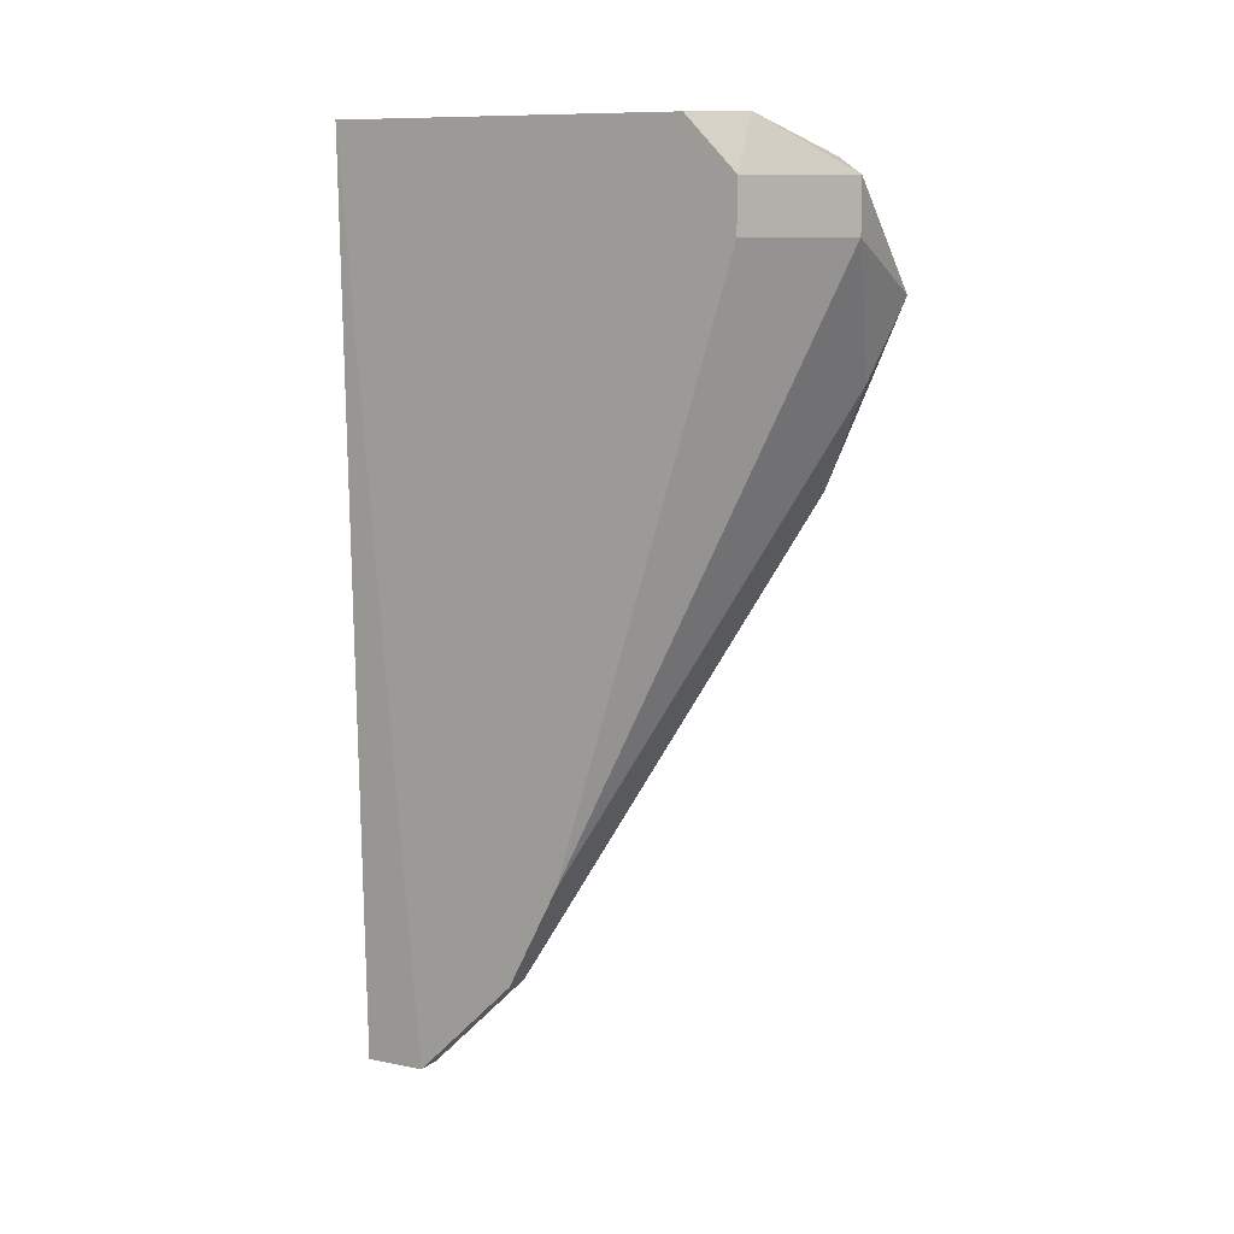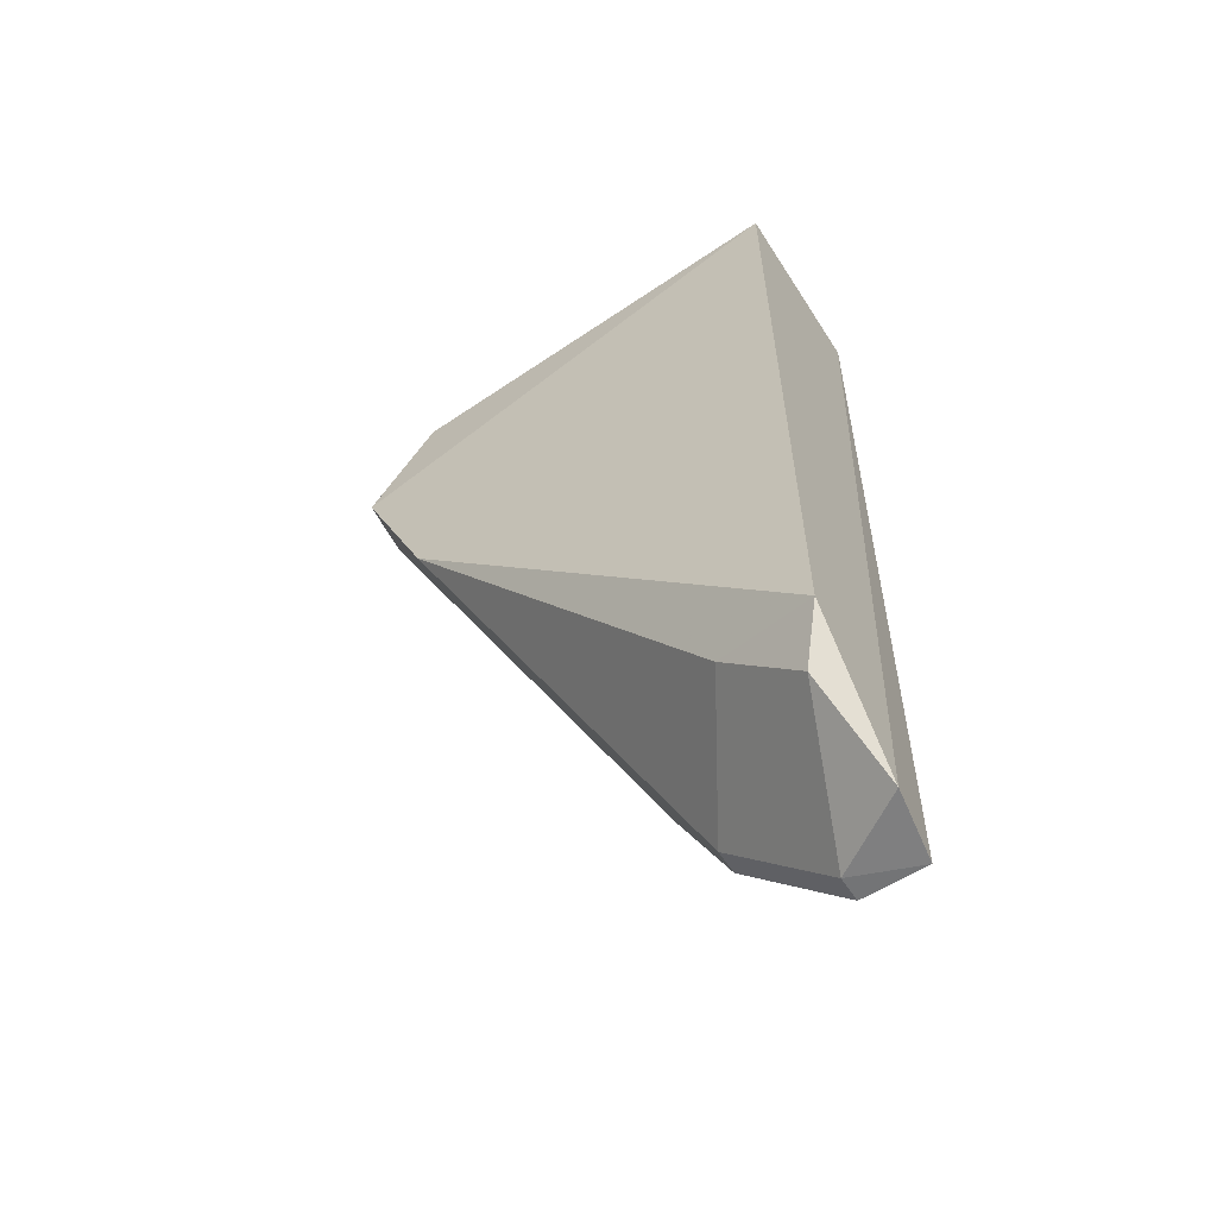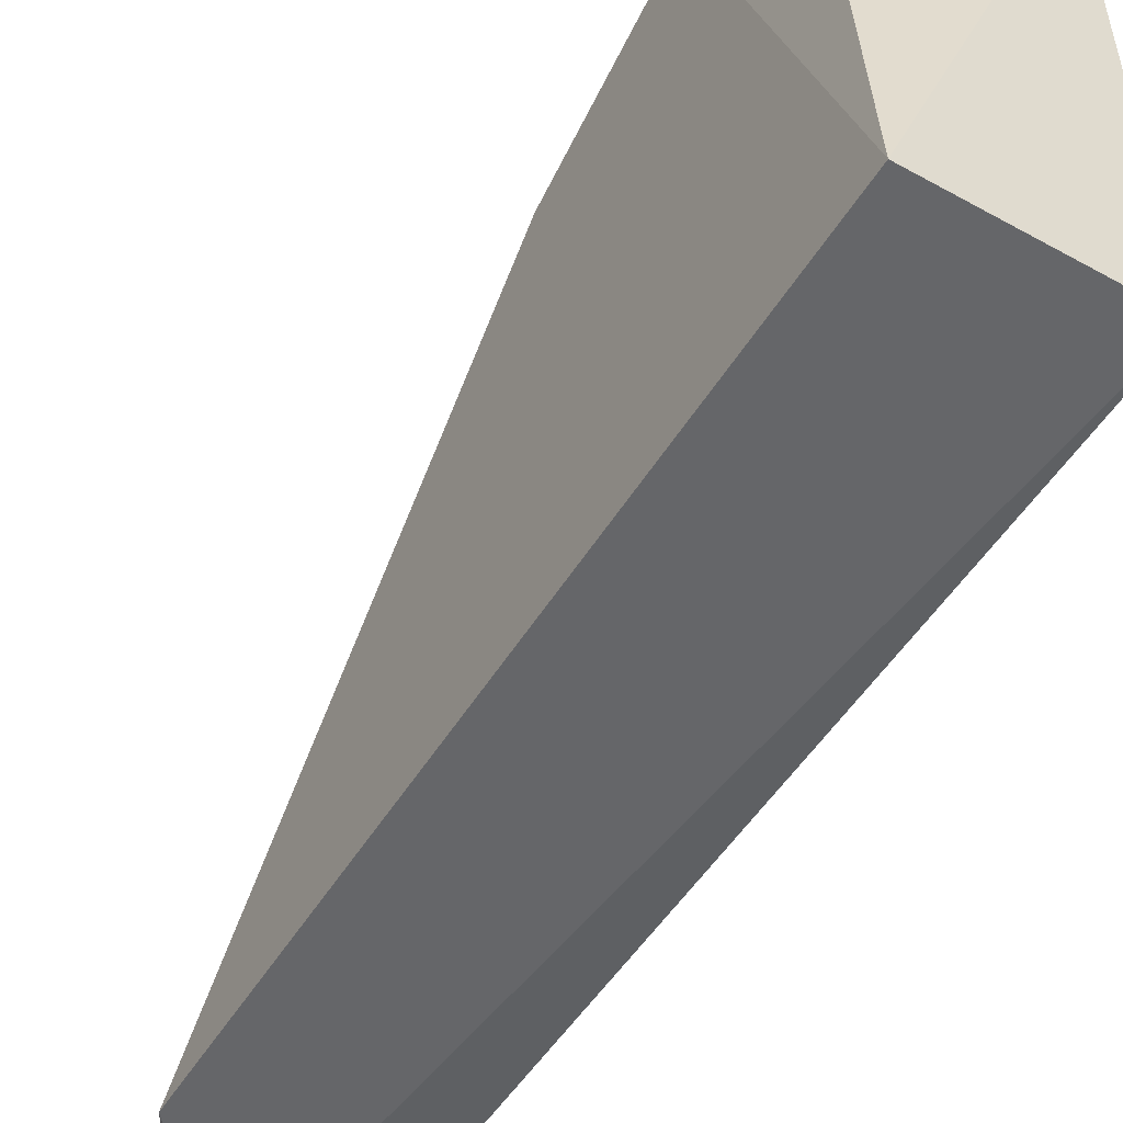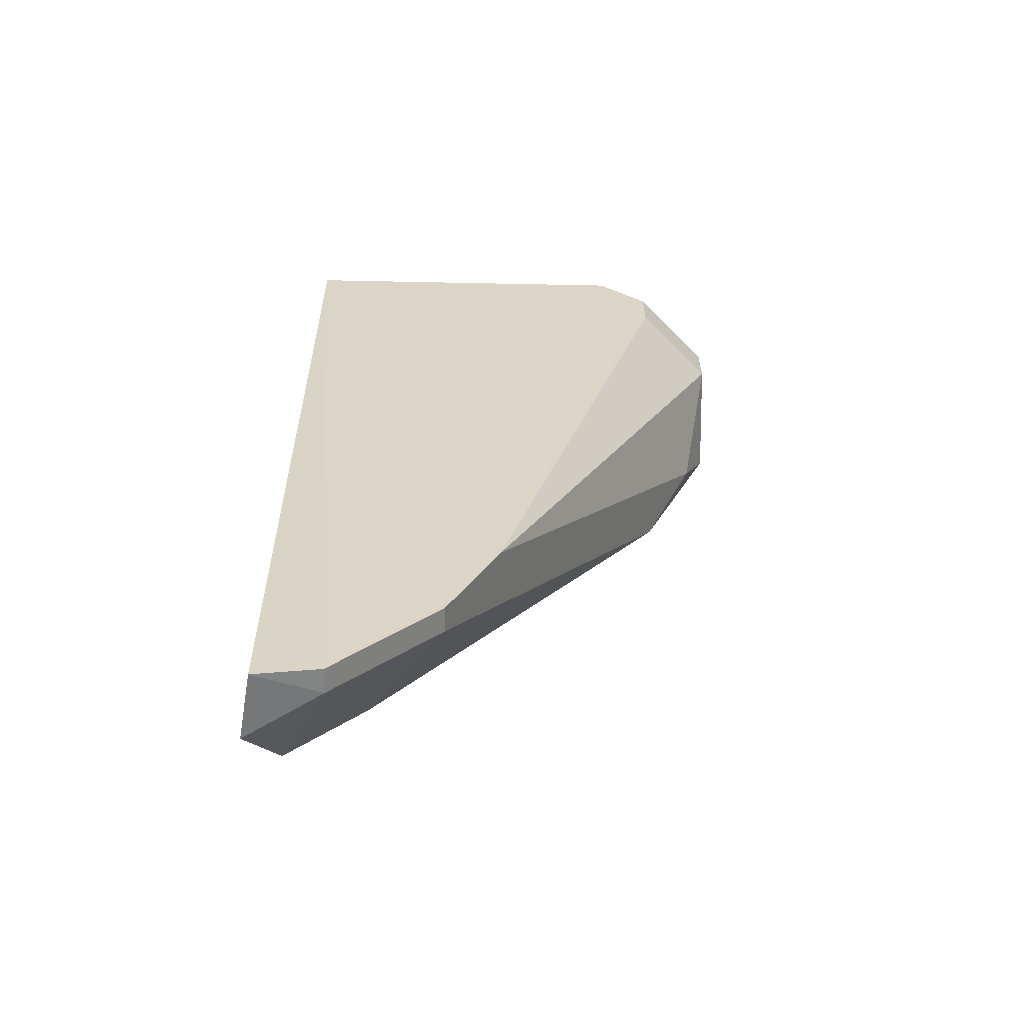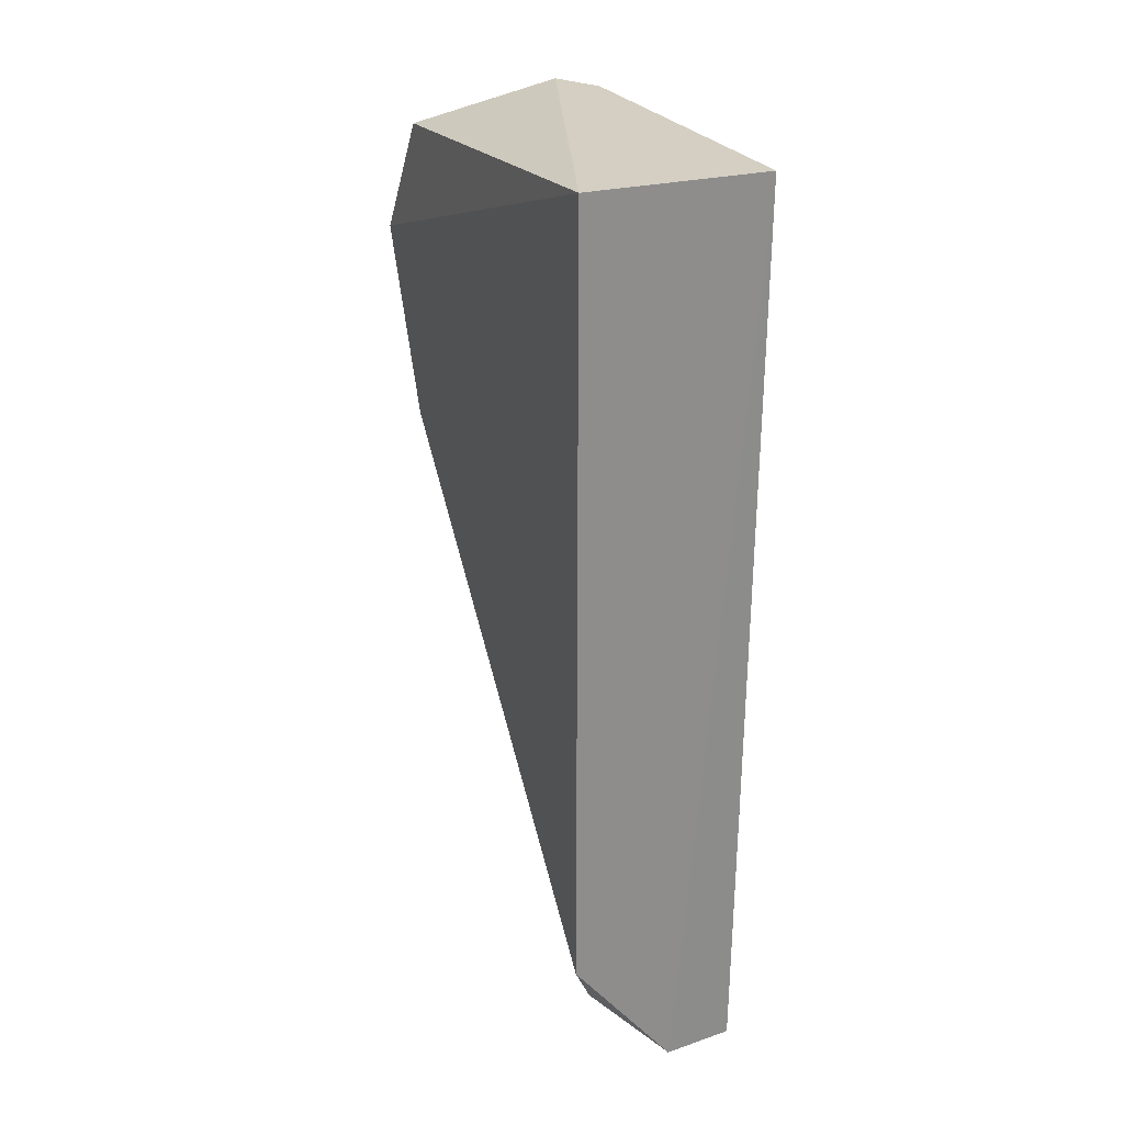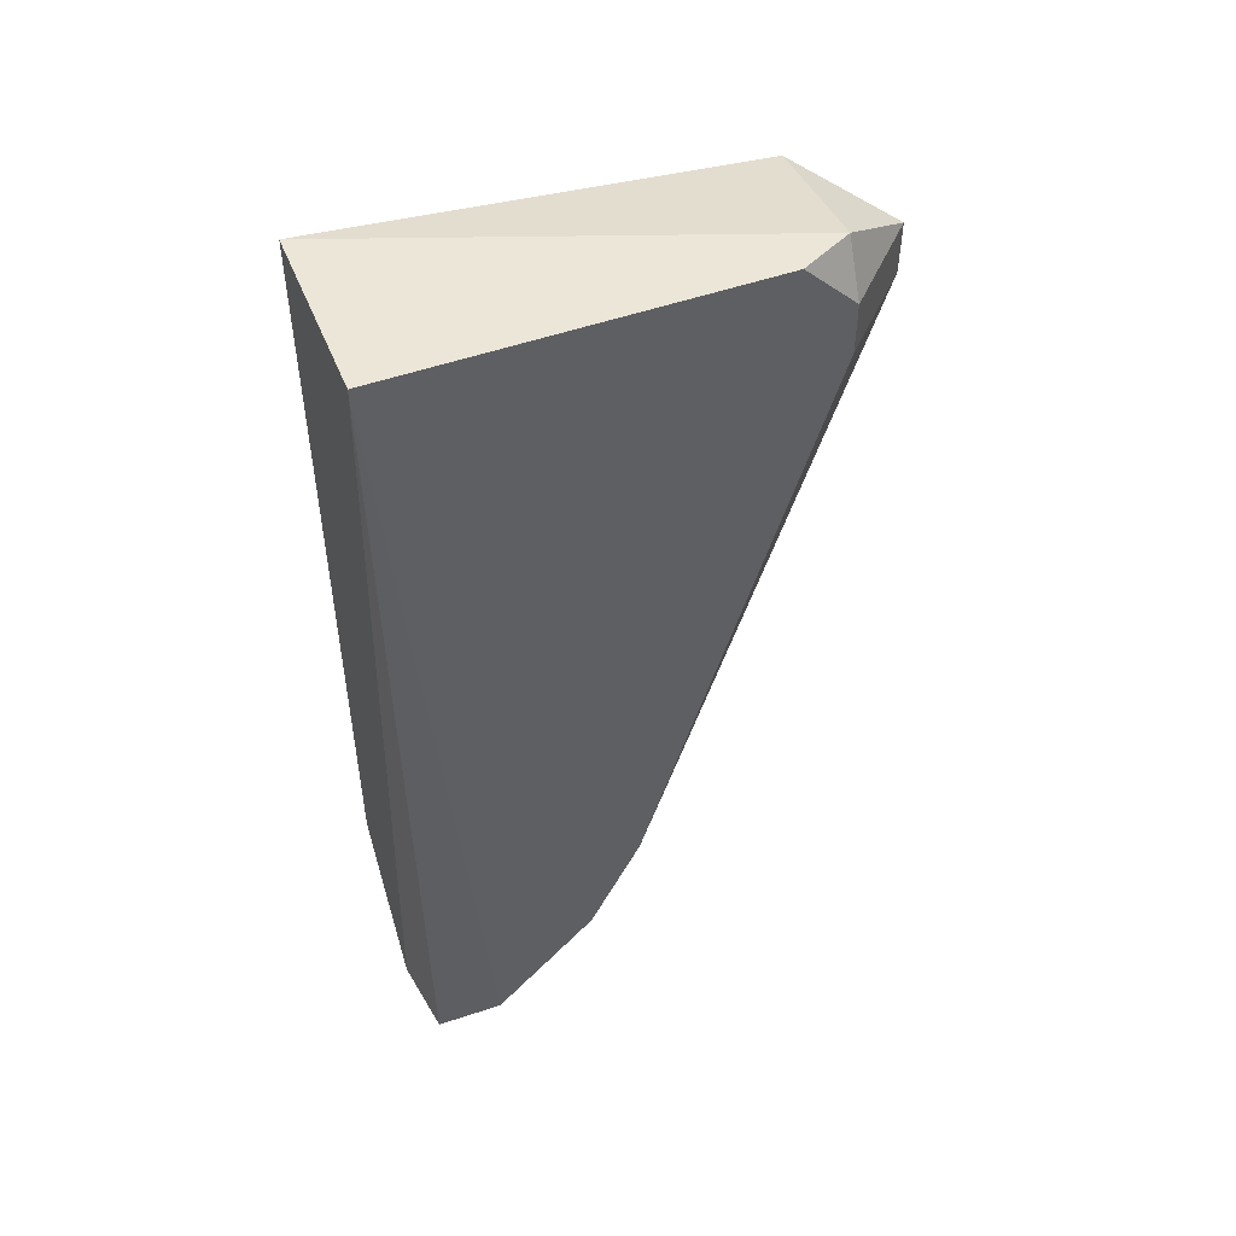
<metadata>
{"format":"obj","ext":"obj","renderer":"f3d","projection":"perspective","resolution":1024,"background":"white","views":[{"elev":10.7,"azim":120.3,"up":"+Z"},{"elev":-58.5,"azim":-57.5,"up":"+Z"},{"elev":-51.9,"azim":-30.9,"up":"+Y"},{"elev":-60.7,"azim":88.8,"up":"+Z"},{"elev":25.5,"azim":-23.2,"up":"+Z"},{"elev":49.2,"azim":68.4,"up":"+Z"}]}
</metadata>
<code>
v -0.635 0.9844 -0.03166
v -0.4179 0.3951 -0.9577
v -0.4128 0.3812 0.1589
v -0.635 0.3812 0.1589
v -0.4128 0.8891 0.09533
v -0.635 0.3812 -0.7935
v -0.4128 0.6034 -0.8254
v -0.508 0.9844 0.09533
v -0.635 0.8891 -0.254
v -0.6268 0.9033 0.1167
v -0.4445 0.8891 0.1589
v -0.6032 0.4129 -0.8569
v -0.508 0.9844 0.03178
v -0.508 0.3812 -0.9523
v -0.4445 0.6034 -0.8254
v -0.4128 0.667 -0.6982
v -0.4128 0.4765 -0.9523
v -0.6032 0.9526 -0.1269
v -0.6032 0.5082 -0.7617
v -0.4128 0.8891 0.03178
v -0.4445 0.4765 -0.9523
v -0.4128 0.8256 0.1589
f 5 11 22
f 4 1 6
f 3 4 6
f 5 3 7
f 6 1 9
f 1 4 10
f 8 1 10
f 8 10 11
f 4 3 11
f 5 8 11
f 10 4 11
f 1 8 13
f 8 5 13
f 2 3 14
f 3 6 14
f 6 12 14
f 9 7 15
f 5 7 16
f 7 9 16
f 3 2 17
f 7 3 17
f 15 7 17
f 9 1 18
f 1 13 18
f 16 9 18
f 13 16 18
f 6 9 19
f 12 6 19
f 9 15 19
f 13 5 20
f 5 16 20
f 16 13 20
f 2 14 21
f 14 12 21
f 17 2 21
f 15 17 21
f 12 19 21
f 19 15 21
f 3 5 22
f 11 3 22

</code>
